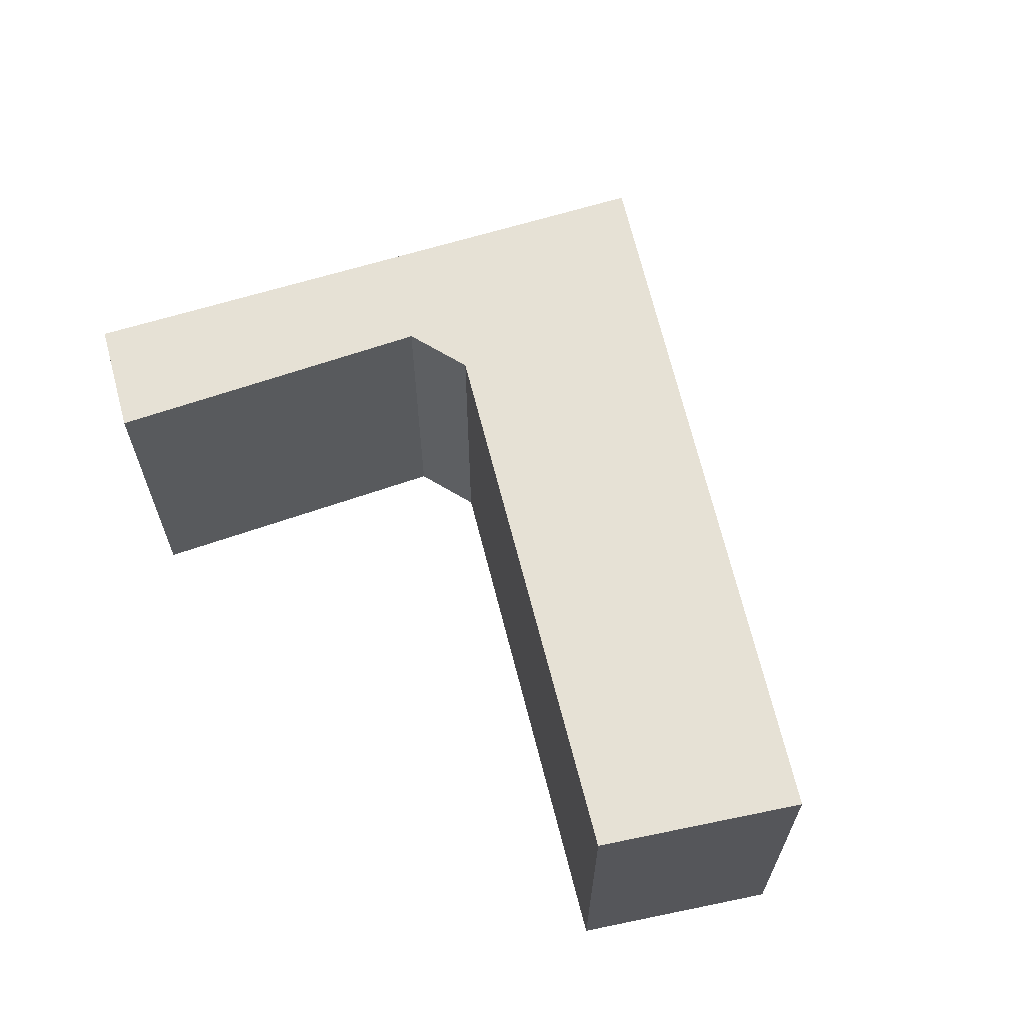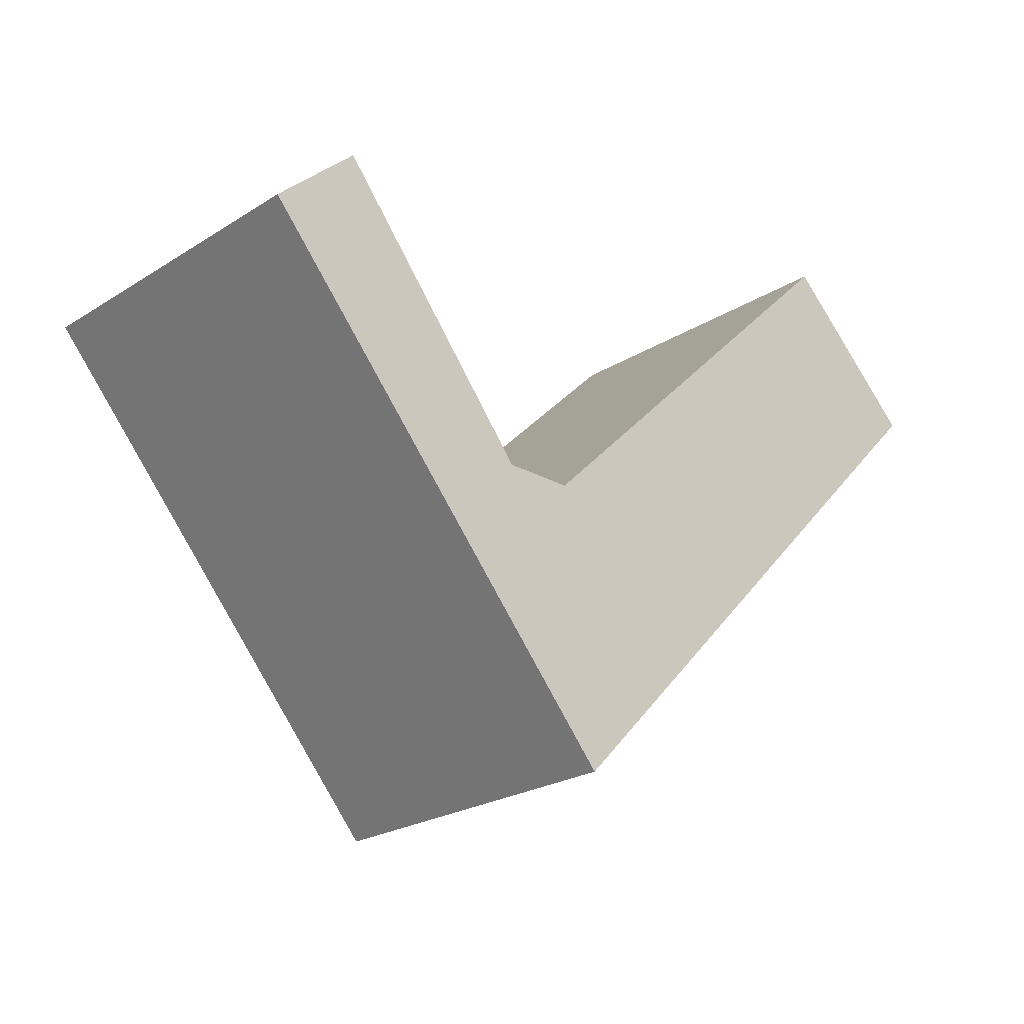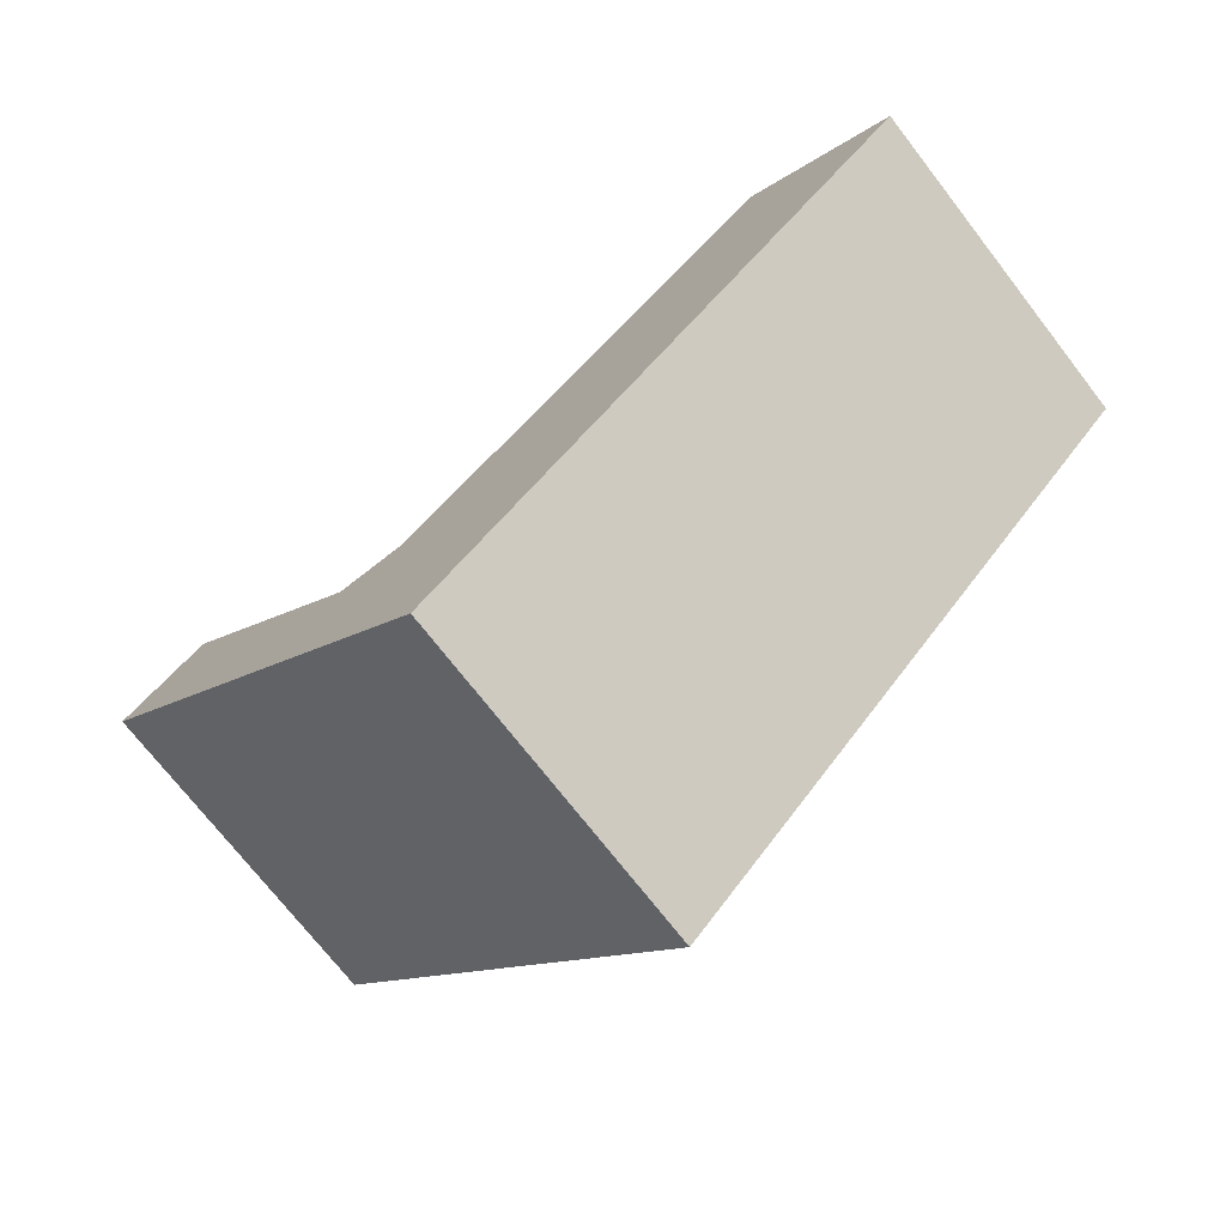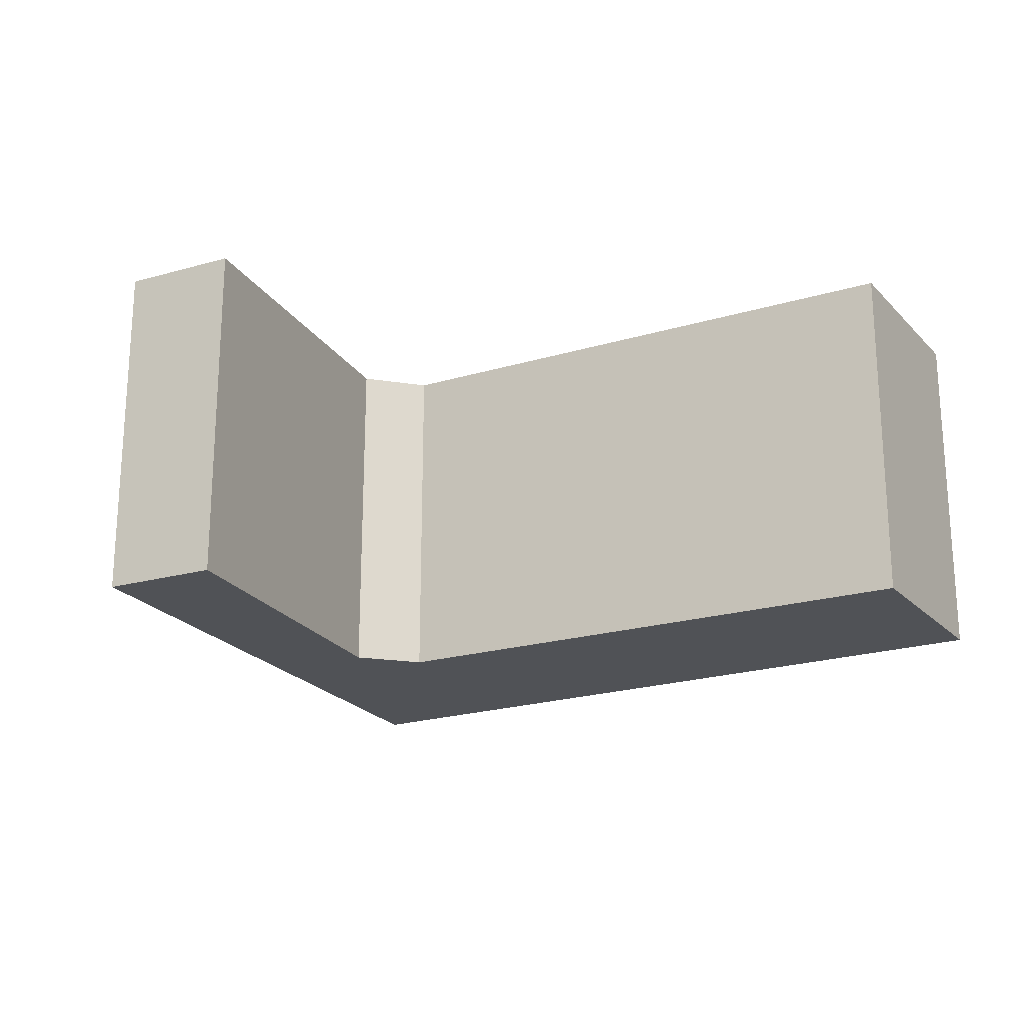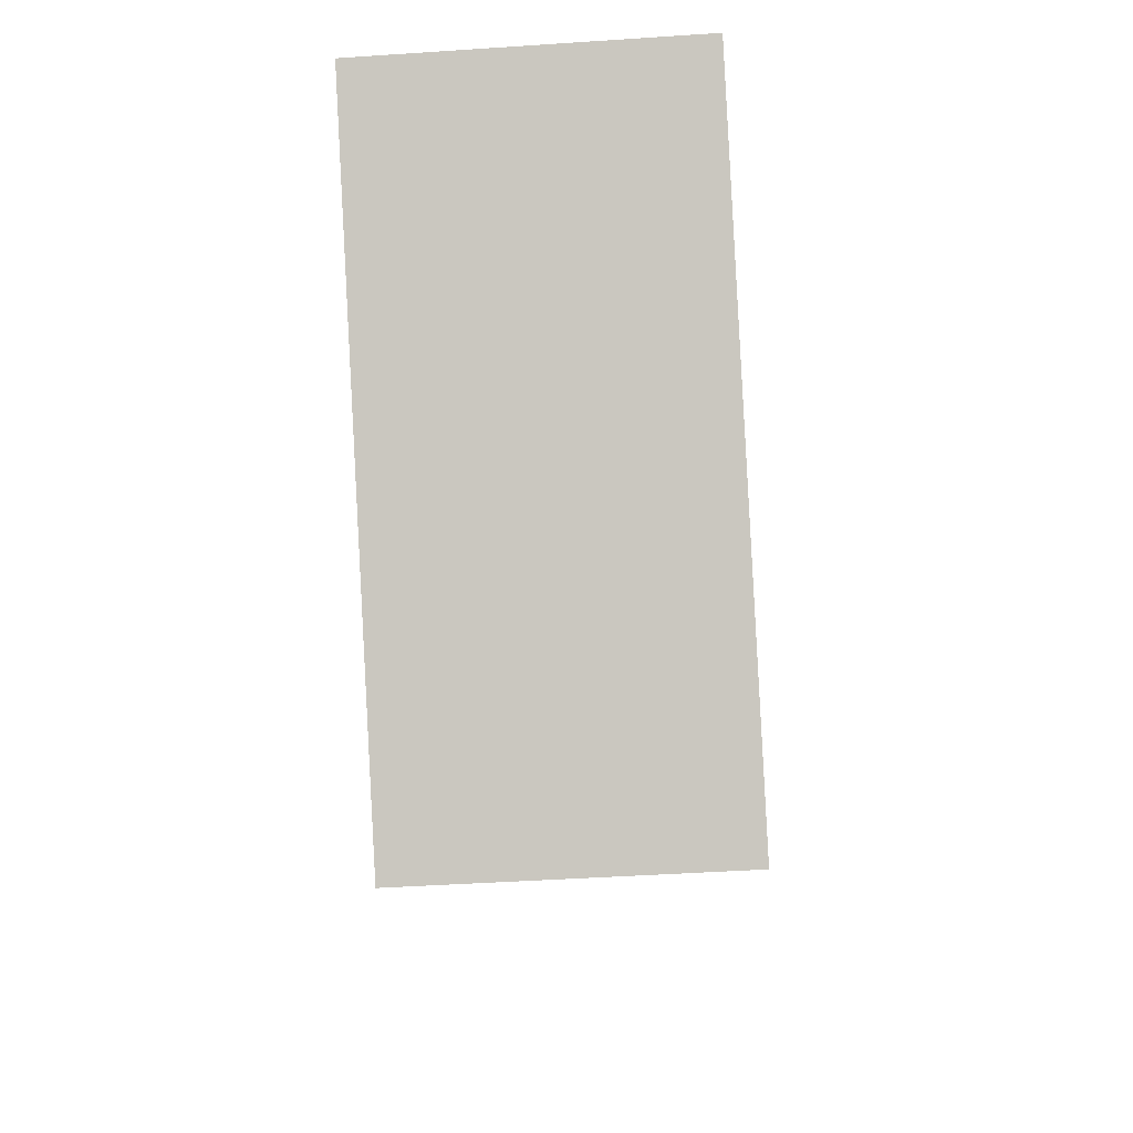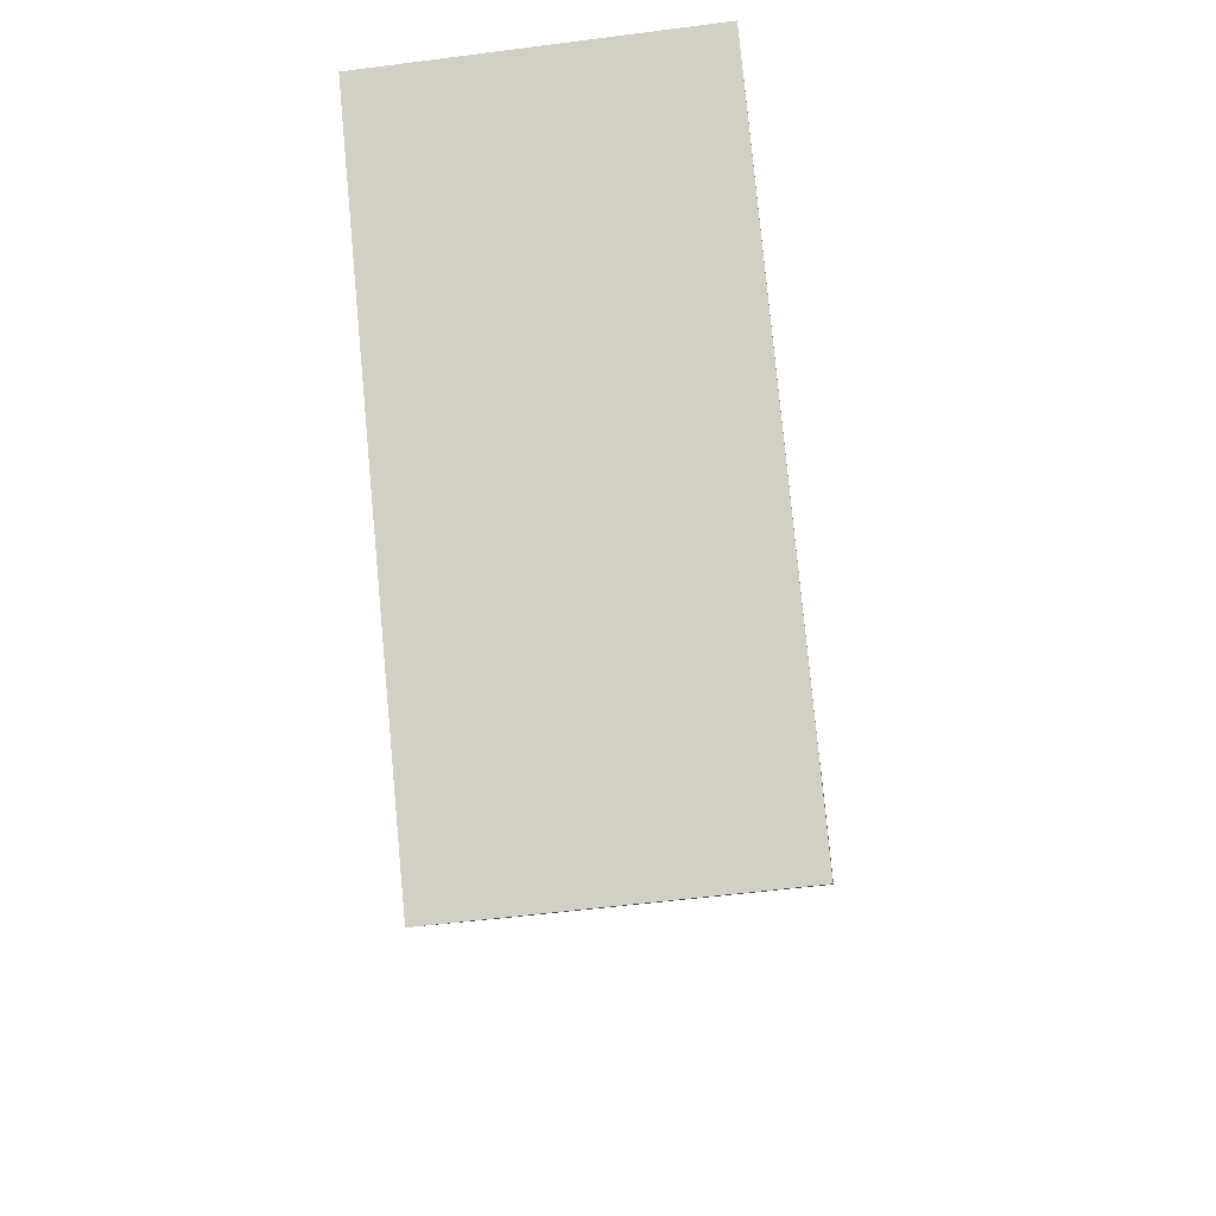
<metadata>
{"format":"obj","ext":"obj","renderer":"f3d","projection":"perspective","resolution":1024,"background":"white","views":[{"elev":64.4,"azim":31.5,"up":"+Y"},{"elev":-23.6,"azim":-43.6,"up":"+Z"},{"elev":-73.3,"azim":37.9,"up":"+Z"},{"elev":-20.8,"azim":-16.1,"up":"+Y"},{"elev":-46.5,"azim":94.3,"up":"+Z"},{"elev":-55.4,"azim":97.7,"up":"+Z"}]}
</metadata>
<code>
v  6.978 2.647 0.568
v  2.77 2.647 -1.339
v  5.824 2.647 1.655
v  3.042 2.647 -3.49
v  2.23 2.647 -1.34
v  0 2.647 1.621e-16
v  0.652 2.647 0.608
v  0 0 0
v  0.652 -3.723e-17 0.608
v  2.77 8.199e-17 -1.339
v  5.824 -1.013e-16 1.655
v  2.23 8.205e-17 -1.34
v  6.978 -3.478e-17 0.568
v  3.042 2.137e-16 -3.49
g defaultobject
f 1 2 3
f 2 1 4
f 2 4 5
f 5 6 7
f 6 5 4
f 8 7 6
f 7 8 9
f 10 3 2
f 3 10 11
f 9 5 7
f 5 9 12
f 11 1 3
f 1 11 13
f 12 2 5
f 2 12 10
f 13 4 1
f 4 13 14
f 14 6 4
f 6 14 8
f 11 14 13
f 14 11 10
f 14 10 12
f 14 12 8
f 8 12 9

</code>
